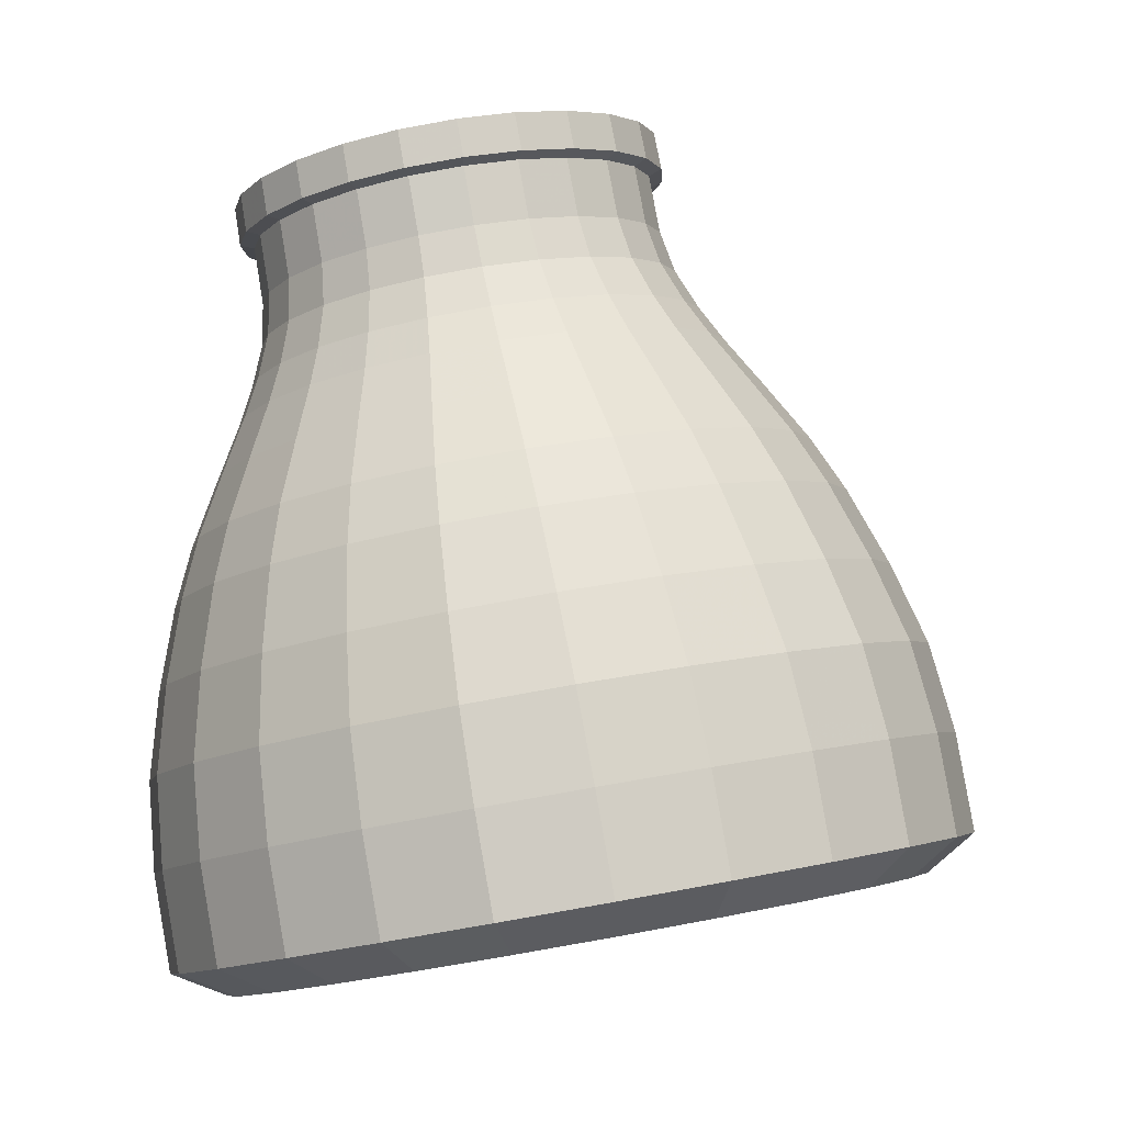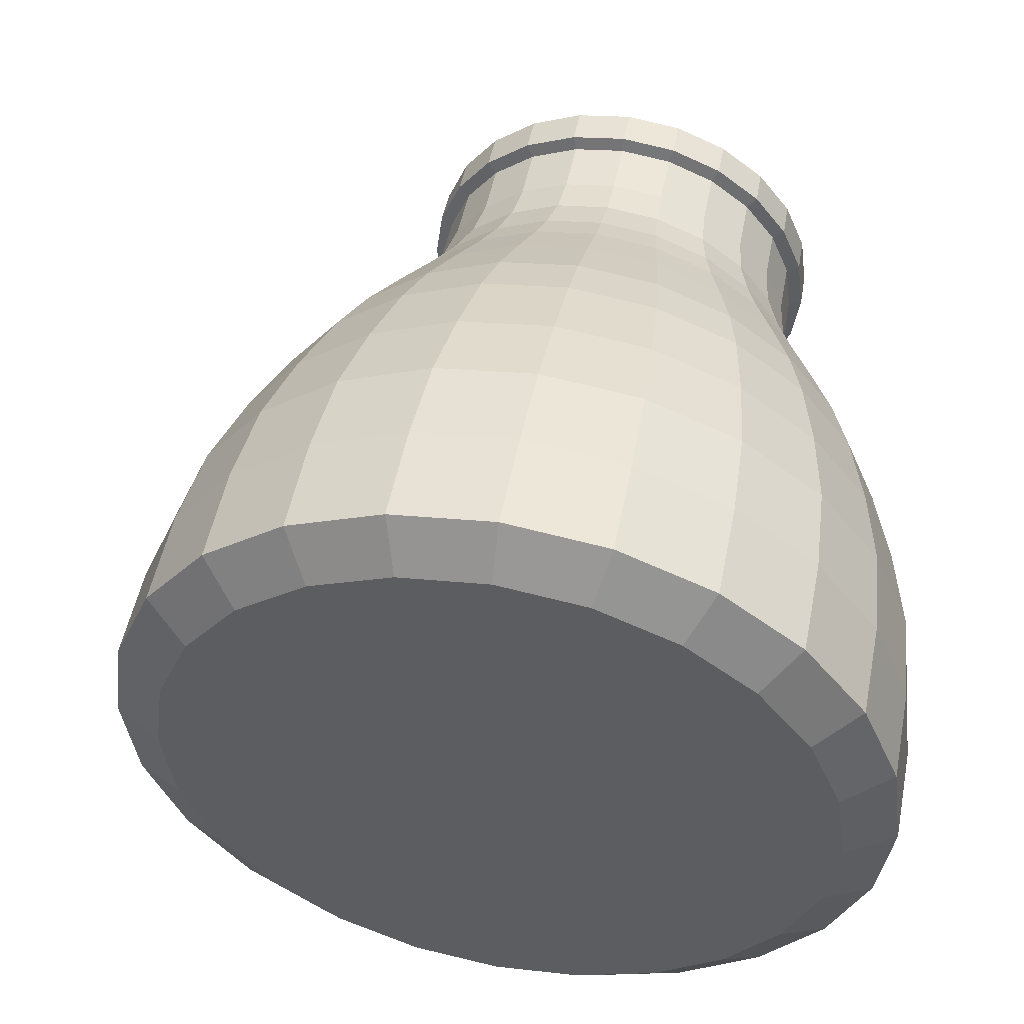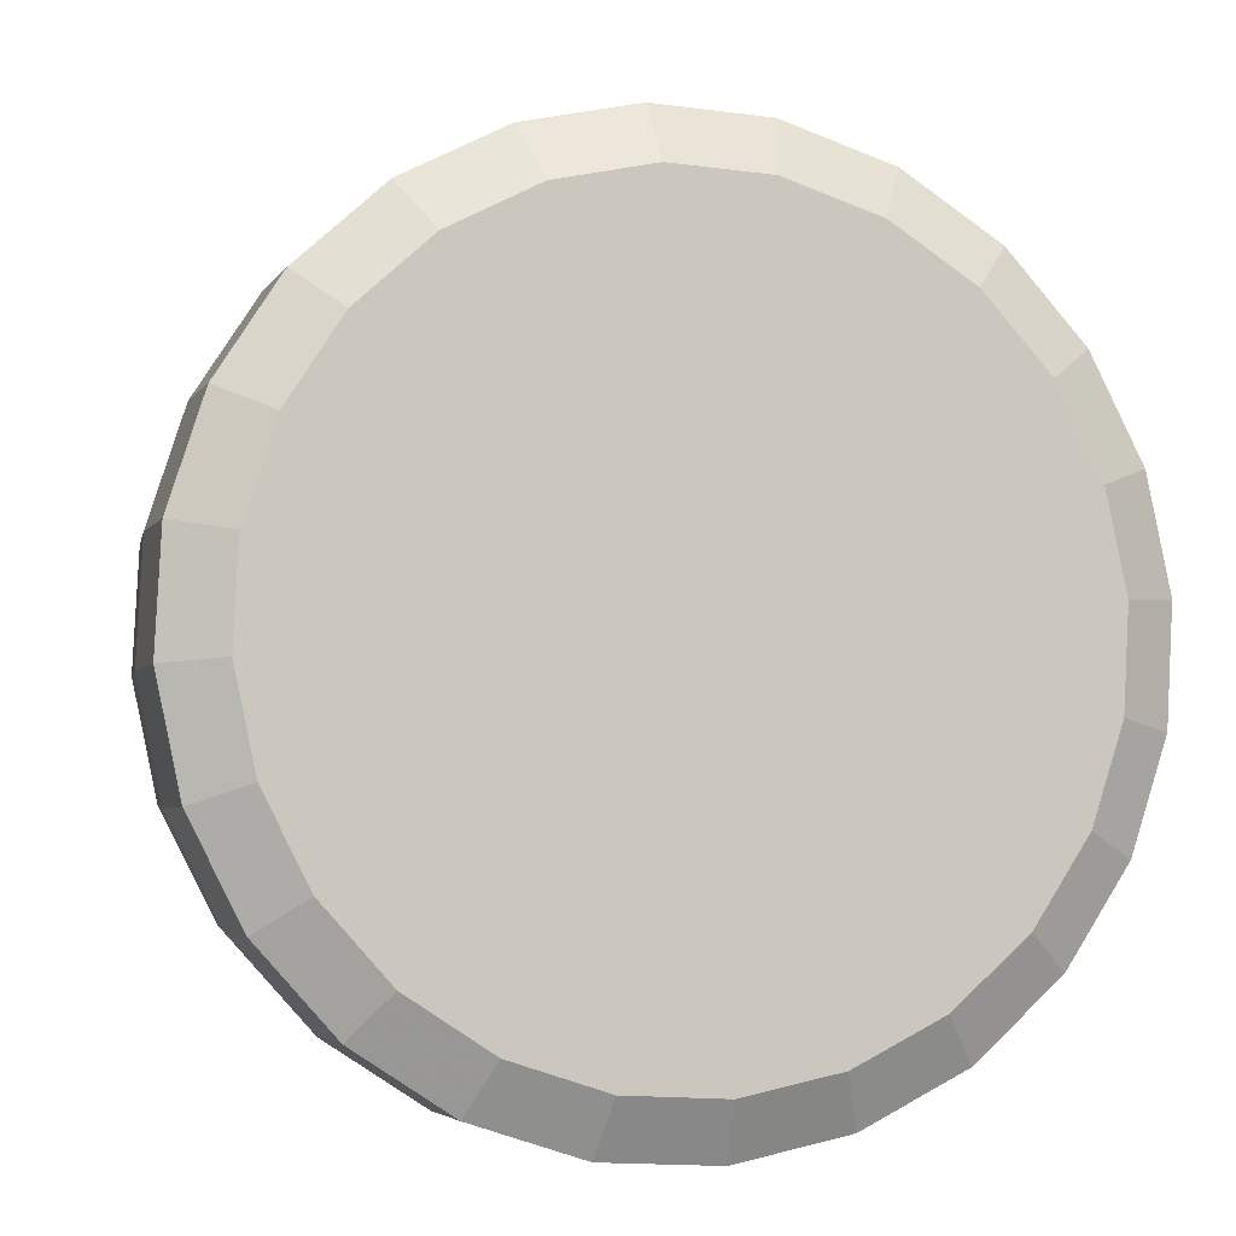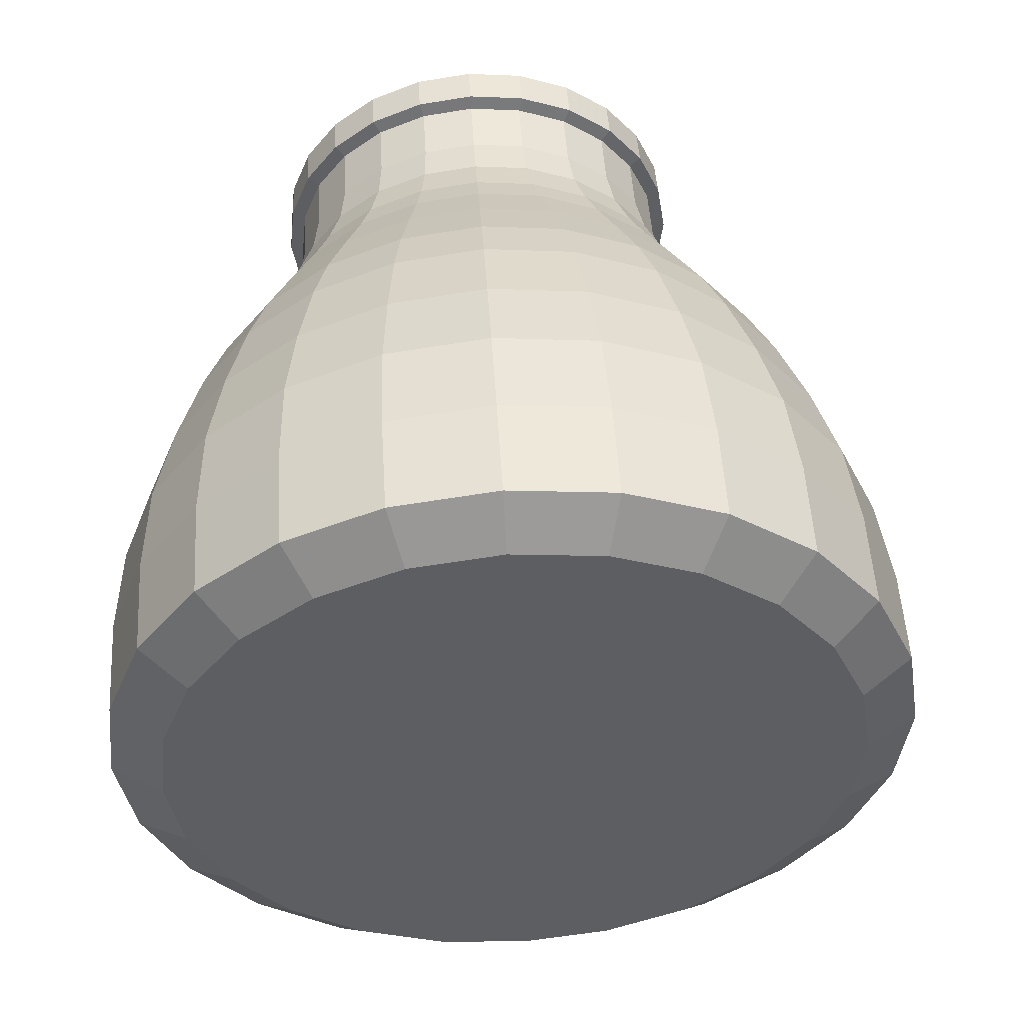
<metadata>
{"format":"obj","ext":"obj","renderer":"f3d","projection":"perspective","resolution":1024,"background":"white","views":[{"elev":-1.2,"azim":171.4,"up":"+Z"},{"elev":-39.2,"azim":-33.2,"up":"+Z"},{"elev":2.5,"azim":173.0,"up":"+Y"},{"elev":-49.0,"azim":73.6,"up":"+Z"}]}
</metadata>
<code>
o D-4_Cylinder.006
v 0.8861 3.027 4.149
v 0.4148 3.241 3.158
v 0.8669 2.929 4.141
v 0.3794 3.061 3.144
v 0.8734 2.829 4.129
v 0.3915 2.878 3.121
v 0.9053 2.736 4.113
v 0.4502 2.706 3.092
v 0.9603 2.654 4.095
v 0.5514 2.555 3.059
v 1.035 2.59 4.076
v 0.6884 2.437 3.024
v 1.123 2.548 4.057
v 0.8517 2.359 2.989
v 1.22 2.53 4.039
v 1.03 2.327 2.957
v 1.319 2.538 4.024
v 1.212 2.342 2.929
v 1.413 2.572 4.013
v 1.384 2.404 2.908
v 1.495 2.629 4.006
v 1.535 2.509 2.895
v 1.56 2.705 4.004
v 1.655 2.649 2.892
v 1.603 2.795 4.007
v 1.736 2.815 2.897
v 1.623 2.893 4.015
v 1.771 2.995 2.911
v 1.616 2.992 4.027
v 1.759 3.178 2.934
v 1.584 3.086 4.042
v 1.7 3.35 2.962
v 1.529 3.167 4.06
v 1.599 3.5 2.996
v 1.455 3.232 4.08
v 1.462 3.619 3.031
v 1.366 3.274 4.099
v 1.299 3.697 3.066
v 1.269 3.292 4.116
v 1.12 3.729 3.098
v 1.171 3.283 4.131
v 0.9386 3.714 3.126
v 1.077 3.25 4.143
v 0.7663 3.652 3.147
v 0.9948 3.193 4.149
v 0.615 3.547 3.16
v 0.9297 3.117 4.152
v 0.4951 3.407 3.163
v 0.825 3.061 3.898
v 0.8047 2.958 3.89
v 0.8117 2.853 3.877
v 0.8453 2.754 3.861
v 0.9034 2.668 3.842
v 0.9819 2.6 3.821
v 1.076 2.556 3.801
v 1.178 2.537 3.783
v 1.282 2.546 3.767
v 1.381 2.582 3.755
v 1.468 2.642 3.747
v 1.536 2.722 3.745
v 1.582 2.817 3.748
v 1.603 2.92 3.757
v 1.596 3.025 3.77
v 1.562 3.124 3.786
v 1.504 3.21 3.805
v 1.426 3.278 3.825
v 1.332 3.323 3.845
v 1.229 3.341 3.864
v 1.125 3.332 3.88
v 1.027 3.297 3.892
v 0.9398 3.237 3.899
v 0.8711 3.157 3.901
v 0.3872 3.26 2.987
v 0.3519 3.08 2.973
v 0.364 2.897 2.951
v 0.4226 2.725 2.922
v 0.5239 2.574 2.889
v 0.6608 2.456 2.853
v 0.8241 2.378 2.818
v 1.003 2.346 2.786
v 1.184 2.361 2.758
v 1.357 2.423 2.737
v 1.508 2.528 2.725
v 1.628 2.668 2.721
v 1.708 2.834 2.726
v 1.743 3.014 2.741
v 1.731 3.197 2.763
v 1.673 3.369 2.792
v 1.571 3.519 2.825
v 1.435 3.638 2.86
v 1.271 3.716 2.895
v 1.093 3.748 2.928
v 0.911 3.733 2.955
v 0.7387 3.671 2.976
v 0.5875 3.566 2.989
v 0.4676 3.426 2.993
v 0.4642 3.239 2.917
v 0.4334 3.082 2.905
v 0.4439 2.923 2.886
v 0.495 2.772 2.861
v 0.5831 2.642 2.832
v 0.7023 2.539 2.801
v 0.8445 2.471 2.77
v 1 2.442 2.742
v 1.158 2.456 2.718
v 1.308 2.51 2.7
v 1.44 2.601 2.689
v 1.544 2.723 2.686
v 1.614 2.867 2.69
v 1.645 3.024 2.703
v 1.634 3.183 2.722
v 1.583 3.333 2.747
v 1.495 3.464 2.776
v 1.376 3.567 2.807
v 1.234 3.635 2.837
v 1.078 3.663 2.866
v 0.9202 3.65 2.89
v 0.7702 3.596 2.908
v 0.6385 3.505 2.919
v 0.5341 3.383 2.922
v 0.8982 3.019 4.214
v 0.879 2.921 4.206
v 0.8856 2.823 4.194
v 0.9173 2.729 4.178
v 0.9721 2.648 4.16
v 1.046 2.584 4.141
v 1.134 2.542 4.122
v 1.231 2.524 4.105
v 1.329 2.533 4.09
v 1.422 2.566 4.078
v 1.504 2.623 4.072
v 1.569 2.699 4.069
v 1.612 2.788 4.072
v 1.632 2.886 4.08
v 1.625 2.984 4.092
v 1.593 3.078 4.108
v 1.539 3.159 4.126
v 1.465 3.223 4.145
v 1.376 3.265 4.164
v 1.28 3.283 4.181
v 1.181 3.274 4.196
v 1.088 3.241 4.208
v 1.006 3.184 4.214
v 0.9416 3.109 4.217
v 0.7168 3.106 3.759
v 0.6921 2.979 3.749
v 0.7005 2.852 3.734
v 0.7415 2.731 3.713
v 0.8123 2.626 3.69
v 0.9081 2.543 3.666
v 1.022 2.489 3.641
v 1.147 2.466 3.618
v 1.274 2.477 3.599
v 1.395 2.52 3.584
v 1.5 2.594 3.576
v 1.584 2.691 3.573
v 1.64 2.807 3.577
v 1.665 2.933 3.587
v 1.657 3.061 3.602
v 1.616 3.182 3.623
v 1.545 3.287 3.646
v 1.449 3.37 3.67
v 1.335 3.424 3.695
v 1.21 3.447 3.718
v 1.083 3.436 3.737
v 0.9626 3.393 3.752
v 0.8568 3.319 3.76
v 0.773 3.222 3.763
v 0.8717 2.94 4.028
v 0.8778 2.846 4.017
v 0.9078 2.758 4.002
v 0.9595 2.682 3.985
v 1.03 2.621 3.967
v 1.113 2.581 3.949
v 1.204 2.565 3.932
v 1.297 2.573 3.918
v 1.385 2.604 3.908
v 1.462 2.658 3.901
v 1.524 2.729 3.899
v 1.565 2.814 3.902
v 1.583 2.906 3.909
v 1.577 2.999 3.921
v 1.547 3.088 3.935
v 1.495 3.164 3.952
v 1.425 3.225 3.97
v 1.341 3.265 3.988
v 1.25 3.281 4.005
v 1.157 3.273 4.019
v 1.069 3.242 4.03
v 0.992 3.188 4.036
v 0.9308 3.117 4.038
v 0.8897 3.032 4.035
v 1.039 3.053 2.804
v 1.255 2.904 4.143
v 0.7552 3.42 3.578
v 0.8837 3.509 3.567
v 1.03 3.561 3.549
v 1.184 3.574 3.526
v 1.336 3.547 3.498
v 1.474 3.481 3.469
v 1.591 3.38 3.439
v 1.677 3.253 3.411
v 1.727 3.106 3.386
v 1.737 2.951 3.367
v 1.707 2.798 3.355
v 1.639 2.657 3.35
v 1.537 2.538 3.354
v 1.408 2.449 3.364
v 1.262 2.397 3.382
v 1.108 2.384 3.406
v 0.9562 2.411 3.433
v 0.8175 2.477 3.463
v 0.7012 2.578 3.493
v 0.6152 2.706 3.521
v 0.5654 2.852 3.545
v 0.5552 3.007 3.564
v 0.5852 3.16 3.577
v 0.6534 3.301 3.581
v 0.8894 2.928 4.128
v 0.8955 2.836 4.117
v 0.9254 2.748 4.103
v 0.9769 2.671 4.086
v 1.047 2.611 4.068
v 1.13 2.571 4.05
v 1.221 2.555 4.033
v 1.313 2.563 4.019
v 1.401 2.594 4.009
v 1.478 2.648 4.002
v 1.539 2.719 4
v 1.58 2.803 4.003
v 1.598 2.895 4.01
v 1.591 2.988 4.022
v 1.562 3.076 4.036
v 1.51 3.152 4.053
v 1.44 3.212 4.071
v 1.357 3.252 4.089
v 1.266 3.269 4.106
v 1.174 3.261 4.12
v 1.086 3.229 4.13
v 1.009 3.176 4.137
v 0.9483 3.105 4.139
v 0.9074 3.02 4.136
v 0.4556 3.219 3.31
v 0.534 3.381 3.316
v 0.6511 3.517 3.312
v 0.7987 3.619 3.299
v 0.9669 3.68 3.279
v 1.144 3.695 3.252
v 1.319 3.663 3.22
v 1.478 3.587 3.186
v 1.612 3.472 3.152
v 1.71 3.325 3.119
v 1.768 3.157 3.091
v 1.78 2.978 3.07
v 1.745 2.802 3.056
v 1.667 2.641 3.05
v 1.55 2.504 3.054
v 1.402 2.402 3.066
v 1.234 2.341 3.087
v 1.056 2.326 3.114
v 0.8821 2.358 3.145
v 0.7227 2.434 3.179
v 0.589 2.549 3.214
v 0.4901 2.696 3.246
v 0.4329 2.864 3.274
v 0.4211 3.043 3.296
v 0.5899 3.343 3.452
v 0.7002 3.472 3.449
v 0.8393 3.568 3.437
v 0.9979 3.625 3.418
v 1.165 3.64 3.392
v 1.329 3.61 3.363
v 1.48 3.538 3.33
v 1.606 3.429 3.298
v 1.699 3.291 3.267
v 1.753 3.132 3.241
v 1.764 2.964 3.22
v 1.731 2.798 3.207
v 1.657 2.646 3.202
v 1.547 2.517 3.205
v 1.408 2.421 3.217
v 1.249 2.364 3.236
v 1.082 2.349 3.262
v 0.9179 2.379 3.292
v 0.7676 2.451 3.324
v 0.6416 2.56 3.356
v 0.5485 2.698 3.387
v 0.4945 2.857 3.413
v 0.4834 3.025 3.434
v 0.5159 3.191 3.447
v 0.6159 2.994 3.655
v 0.6253 2.851 3.637
v 0.6714 2.715 3.615
v 0.7508 2.597 3.589
v 0.8583 2.505 3.561
v 0.9864 2.443 3.534
v 1.127 2.418 3.508
v 1.269 2.43 3.487
v 1.404 2.479 3.47
v 1.523 2.561 3.46
v 1.617 2.671 3.457
v 1.68 2.801 3.462
v 1.708 2.942 3.473
v 1.698 3.086 3.49
v 1.652 3.221 3.513
v 1.573 3.339 3.539
v 1.465 3.432 3.567
v 1.337 3.493 3.594
v 1.197 3.518 3.62
v 1.055 3.506 3.641
v 0.9194 3.457 3.658
v 0.8007 3.375 3.668
v 0.7067 3.266 3.671
v 0.6436 3.135 3.666
v 0.7607 2.967 3.832
v 0.7682 2.853 3.818
v 0.8047 2.746 3.8
v 0.8677 2.652 3.779
v 0.9528 2.579 3.757
v 1.054 2.53 3.735
v 1.165 2.51 3.715
v 1.278 2.52 3.698
v 1.385 2.558 3.685
v 1.48 2.624 3.677
v 1.554 2.711 3.675
v 1.604 2.814 3.678
v 1.626 2.926 3.687
v 1.619 3.039 3.701
v 1.582 3.147 3.719
v 1.519 3.24 3.74
v 1.434 3.314 3.762
v 1.332 3.362 3.783
v 1.221 3.382 3.804
v 1.108 3.373 3.821
v 1.001 3.334 3.834
v 0.9072 3.269 3.842
v 0.8327 3.182 3.844
v 0.7827 3.079 3.841
v 0.8652 3.044 3.965
v 0.8465 2.949 3.957
v 0.8529 2.852 3.946
v 0.884 2.76 3.93
v 0.9377 2.681 3.913
v 1.01 2.618 3.894
v 1.097 2.576 3.876
v 1.192 2.559 3.858
v 1.288 2.567 3.844
v 1.379 2.6 3.833
v 1.459 2.656 3.826
v 1.523 2.73 3.824
v 1.566 2.818 3.827
v 1.584 2.914 3.834
v 1.578 3.01 3.846
v 1.547 3.102 3.861
v 1.493 3.182 3.879
v 1.421 3.244 3.898
v 1.334 3.286 3.916
v 1.239 3.303 3.934
v 1.143 3.295 3.948
v 1.052 3.262 3.959
v 0.9714 3.206 3.966
v 0.9078 3.132 3.968
f 105 193 107 106
f 109 193 111 110
f 103 193 105 104
f 101 193 103 102
f 99 193 101 100
f 97 193 99 98
f 119 193 97 120
f 117 193 119 118
f 115 193 117 116
f 114 113 193 115
f 107 193 109 108
f 111 193 113 112
f 243 2 4 266
f 266 4 6 265
f 265 6 8 264
f 264 8 10 263
f 263 10 12 262
f 262 12 14 261
f 261 14 16 260
f 260 16 18 259
f 259 18 20 258
f 258 20 22 257
f 257 22 24 256
f 256 24 26 255
f 255 26 28 254
f 254 28 30 253
f 253 30 32 252
f 252 32 34 251
f 251 34 36 250
f 250 36 38 249
f 249 38 40 248
f 248 40 42 247
f 247 42 44 246
f 246 44 46 245
f 8 6 75 76
f 244 48 2 243
f 245 46 48 244
f 35 37 139 138
f 361 71 72 362
f 362 72 49 339
f 360 70 71 361
f 359 69 70 360
f 358 68 69 359
f 357 67 68 358
f 356 66 67 357
f 355 65 66 356
f 354 64 65 355
f 353 63 64 354
f 352 62 63 353
f 351 61 62 352
f 350 60 61 351
f 349 59 60 350
f 348 58 59 349
f 347 57 58 348
f 346 56 57 347
f 345 55 56 346
f 344 54 55 345
f 343 53 54 344
f 342 52 53 343
f 341 51 52 342
f 340 50 51 341
f 339 49 50 340
f 94 93 117 118
f 30 28 86 87
f 36 34 89 90
f 14 12 78 79
f 42 40 92 93
f 20 18 81 82
f 48 46 95 96
f 26 24 84 85
f 10 8 76 77
f 32 30 87 88
f 38 36 90 91
f 16 14 79 80
f 44 42 93 94
f 22 20 82 83
f 2 48 96 73
f 6 4 74 75
f 28 26 85 86
f 12 10 77 78
f 34 32 88 89
f 40 38 91 92
f 4 2 73 74
f 18 16 80 81
f 46 44 94 95
f 24 22 83 84
f 83 82 106 107
f 92 91 115 116
f 81 80 104 105
f 90 89 113 114
f 79 78 102 103
f 77 76 100 101
f 88 87 111 112
f 73 96 120 97
f 75 74 98 99
f 86 85 109 110
f 95 94 118 119
f 84 83 107 108
f 93 92 116 117
f 82 81 105 106
f 91 90 114 115
f 80 79 103 104
f 78 77 101 102
f 89 88 112 113
f 76 75 99 100
f 87 86 110 111
f 96 95 119 120
f 74 73 97 98
f 85 84 108 109
f 13 15 128 127
f 41 43 142 141
f 19 21 131 130
f 47 1 121 144
f 3 5 123 122
f 25 27 134 133
f 9 11 126 125
f 31 33 137 136
f 37 39 140 139
f 1 3 122 121
f 15 17 129 128
f 43 45 143 142
f 21 23 132 131
f 5 7 124 123
f 27 29 135 134
f 33 35 138 137
f 11 13 127 126
f 39 41 141 140
f 17 19 130 129
f 45 47 144 143
f 23 25 133 132
f 7 9 125 124
f 29 31 136 135
f 336 167 168 337
f 337 168 145 338
f 335 166 167 336
f 334 165 166 335
f 333 164 165 334
f 332 163 164 333
f 331 162 163 332
f 330 161 162 331
f 329 160 161 330
f 328 159 160 329
f 327 158 159 328
f 326 157 158 327
f 325 156 157 326
f 324 155 156 325
f 323 154 155 324
f 322 153 154 323
f 321 152 153 322
f 320 151 152 321
f 319 150 151 320
f 318 149 150 319
f 317 148 149 318
f 316 147 148 317
f 315 146 147 316
f 338 145 146 315
f 242 192 169 219
f 219 169 170 220
f 220 170 171 221
f 221 171 172 222
f 222 172 173 223
f 223 173 174 224
f 224 174 175 225
f 225 175 176 226
f 226 176 177 227
f 227 177 178 228
f 228 178 179 229
f 229 179 180 230
f 230 180 181 231
f 231 181 182 232
f 232 182 183 233
f 233 183 184 234
f 234 184 185 235
f 235 185 186 236
f 236 186 187 237
f 237 187 188 238
f 238 188 189 239
f 239 189 190 240
f 241 191 192 242
f 240 190 191 241
f 314 217 216 291
f 291 216 215 292
f 292 215 214 293
f 293 214 213 294
f 294 213 212 295
f 295 212 211 296
f 296 211 210 297
f 297 210 209 298
f 298 209 208 299
f 299 208 207 300
f 300 207 206 301
f 301 206 205 302
f 302 205 204 303
f 303 204 203 304
f 304 203 202 305
f 305 202 201 306
f 306 201 200 307
f 307 200 199 308
f 308 199 198 309
f 309 198 197 310
f 310 197 196 311
f 311 196 195 312
f 313 218 217 314
f 312 195 218 313
f 142 143 194
f 131 132 194
f 140 141 194
f 129 130 194
f 138 139 194
f 127 128 194
f 125 126 194
f 136 137 194
f 123 124 194
f 134 135 194
f 143 144 194
f 121 122 194
f 132 133 194
f 141 142 194
f 130 131 194
f 139 140 194
f 128 129 194
f 137 138 194
f 126 127 194
f 124 125 194
f 135 136 194
f 144 121 194
f 122 123 194
f 133 134 194
f 45 240 241 47
f 47 241 242 1
f 43 239 240 45
f 41 238 239 43
f 39 237 238 41
f 37 236 237 39
f 35 235 236 37
f 33 234 235 35
f 31 233 234 33
f 29 232 233 31
f 27 231 232 29
f 25 230 231 27
f 23 229 230 25
f 21 228 229 23
f 19 227 228 21
f 17 226 227 19
f 15 225 226 17
f 13 224 225 15
f 11 223 224 13
f 9 222 223 11
f 7 221 222 9
f 5 220 221 7
f 3 219 220 5
f 1 242 219 3
f 268 245 244 267
f 267 244 243 290
f 269 246 245 268
f 270 247 246 269
f 271 248 247 270
f 272 249 248 271
f 273 250 249 272
f 274 251 250 273
f 275 252 251 274
f 276 253 252 275
f 277 254 253 276
f 278 255 254 277
f 279 256 255 278
f 280 257 256 279
f 281 258 257 280
f 282 259 258 281
f 283 260 259 282
f 284 261 260 283
f 285 262 261 284
f 286 263 262 285
f 287 264 263 286
f 288 265 264 287
f 289 266 265 288
f 290 243 266 289
f 217 290 289 216
f 216 289 288 215
f 215 288 287 214
f 214 287 286 213
f 213 286 285 212
f 212 285 284 211
f 211 284 283 210
f 210 283 282 209
f 209 282 281 208
f 208 281 280 207
f 207 280 279 206
f 206 279 278 205
f 205 278 277 204
f 204 277 276 203
f 203 276 275 202
f 202 275 274 201
f 201 274 273 200
f 200 273 272 199
f 199 272 271 198
f 198 271 270 197
f 197 270 269 196
f 196 269 268 195
f 218 267 290 217
f 195 268 267 218
f 167 312 313 168
f 168 313 314 145
f 166 311 312 167
f 165 310 311 166
f 164 309 310 165
f 163 308 309 164
f 162 307 308 163
f 161 306 307 162
f 160 305 306 161
f 159 304 305 160
f 158 303 304 159
f 157 302 303 158
f 156 301 302 157
f 155 300 301 156
f 154 299 300 155
f 153 298 299 154
f 152 297 298 153
f 151 296 297 152
f 150 295 296 151
f 149 294 295 150
f 148 293 294 149
f 147 292 293 148
f 146 291 292 147
f 145 314 291 146
f 49 338 315 50
f 50 315 316 51
f 51 316 317 52
f 52 317 318 53
f 53 318 319 54
f 54 319 320 55
f 55 320 321 56
f 56 321 322 57
f 57 322 323 58
f 58 323 324 59
f 59 324 325 60
f 60 325 326 61
f 61 326 327 62
f 62 327 328 63
f 63 328 329 64
f 64 329 330 65
f 65 330 331 66
f 66 331 332 67
f 67 332 333 68
f 68 333 334 69
f 69 334 335 70
f 70 335 336 71
f 72 337 338 49
f 71 336 337 72
f 192 339 340 169
f 169 340 341 170
f 170 341 342 171
f 171 342 343 172
f 172 343 344 173
f 173 344 345 174
f 174 345 346 175
f 175 346 347 176
f 176 347 348 177
f 177 348 349 178
f 178 349 350 179
f 179 350 351 180
f 180 351 352 181
f 181 352 353 182
f 182 353 354 183
f 183 354 355 184
f 184 355 356 185
f 185 356 357 186
f 186 357 358 187
f 187 358 359 188
f 188 359 360 189
f 189 360 361 190
f 191 362 339 192
f 190 361 362 191

</code>
